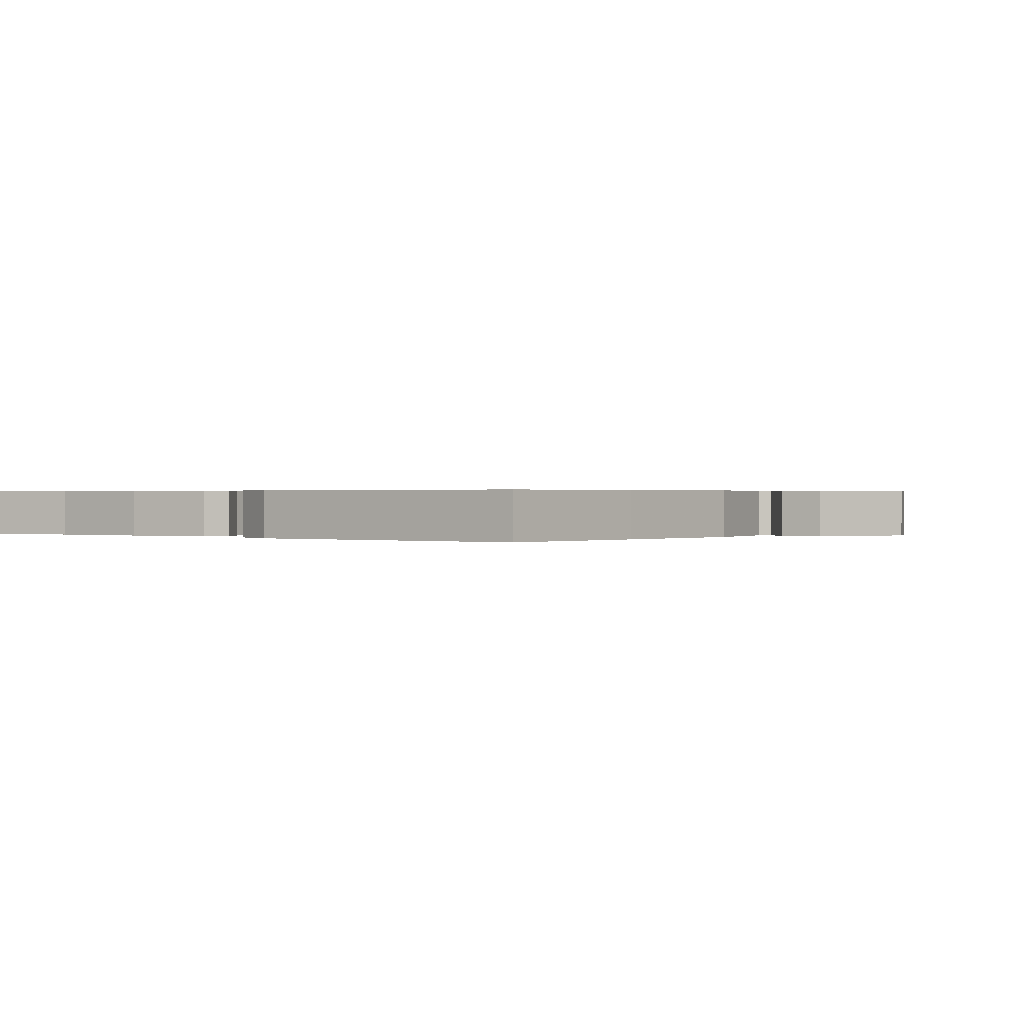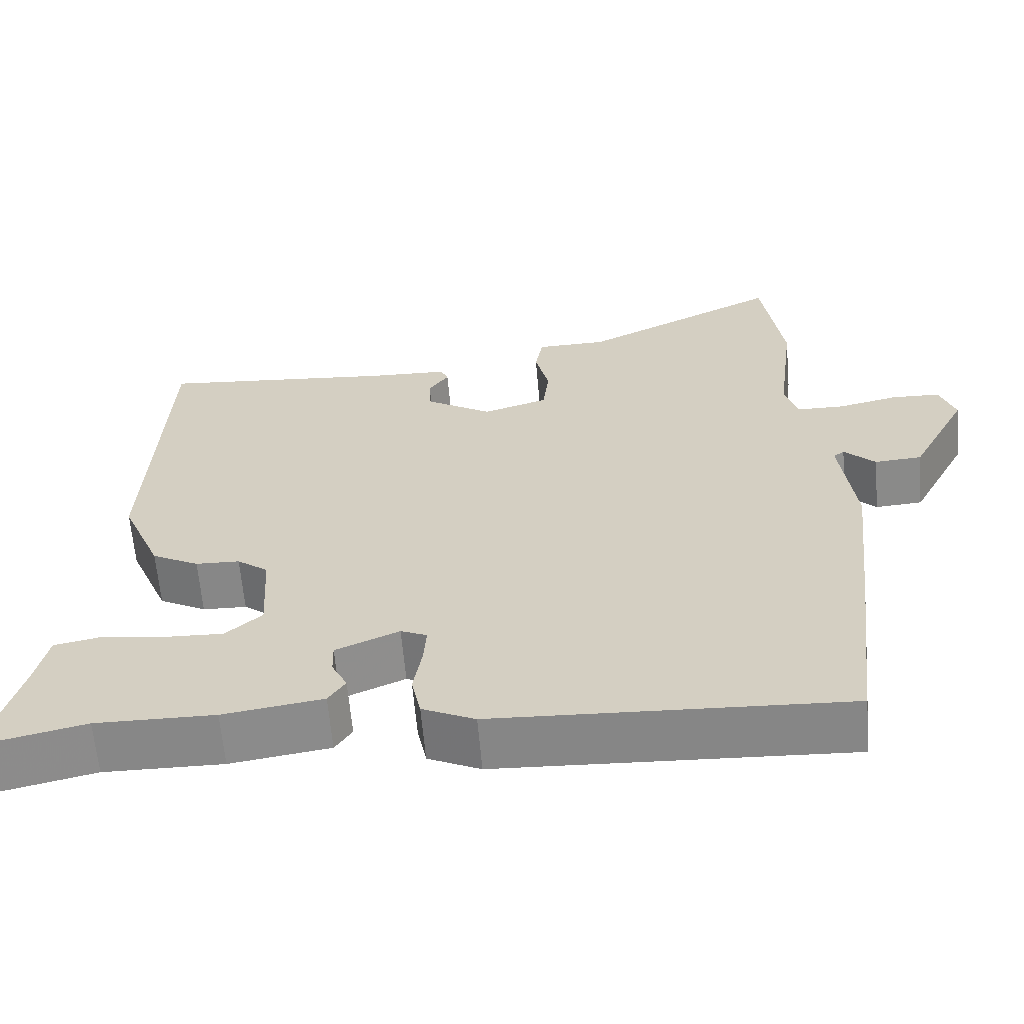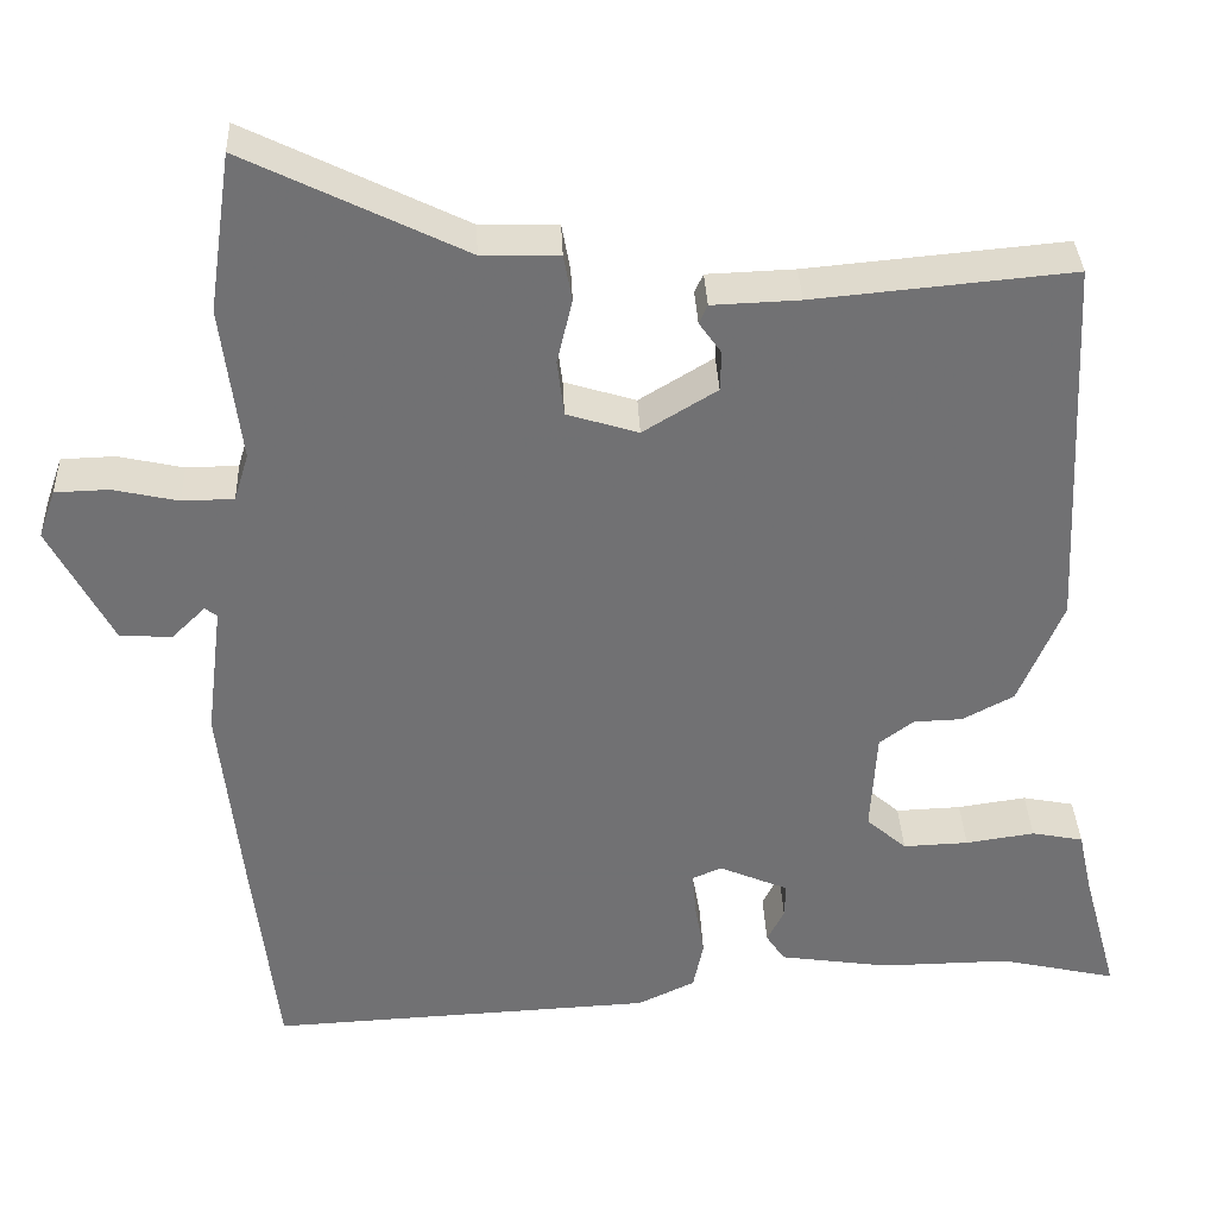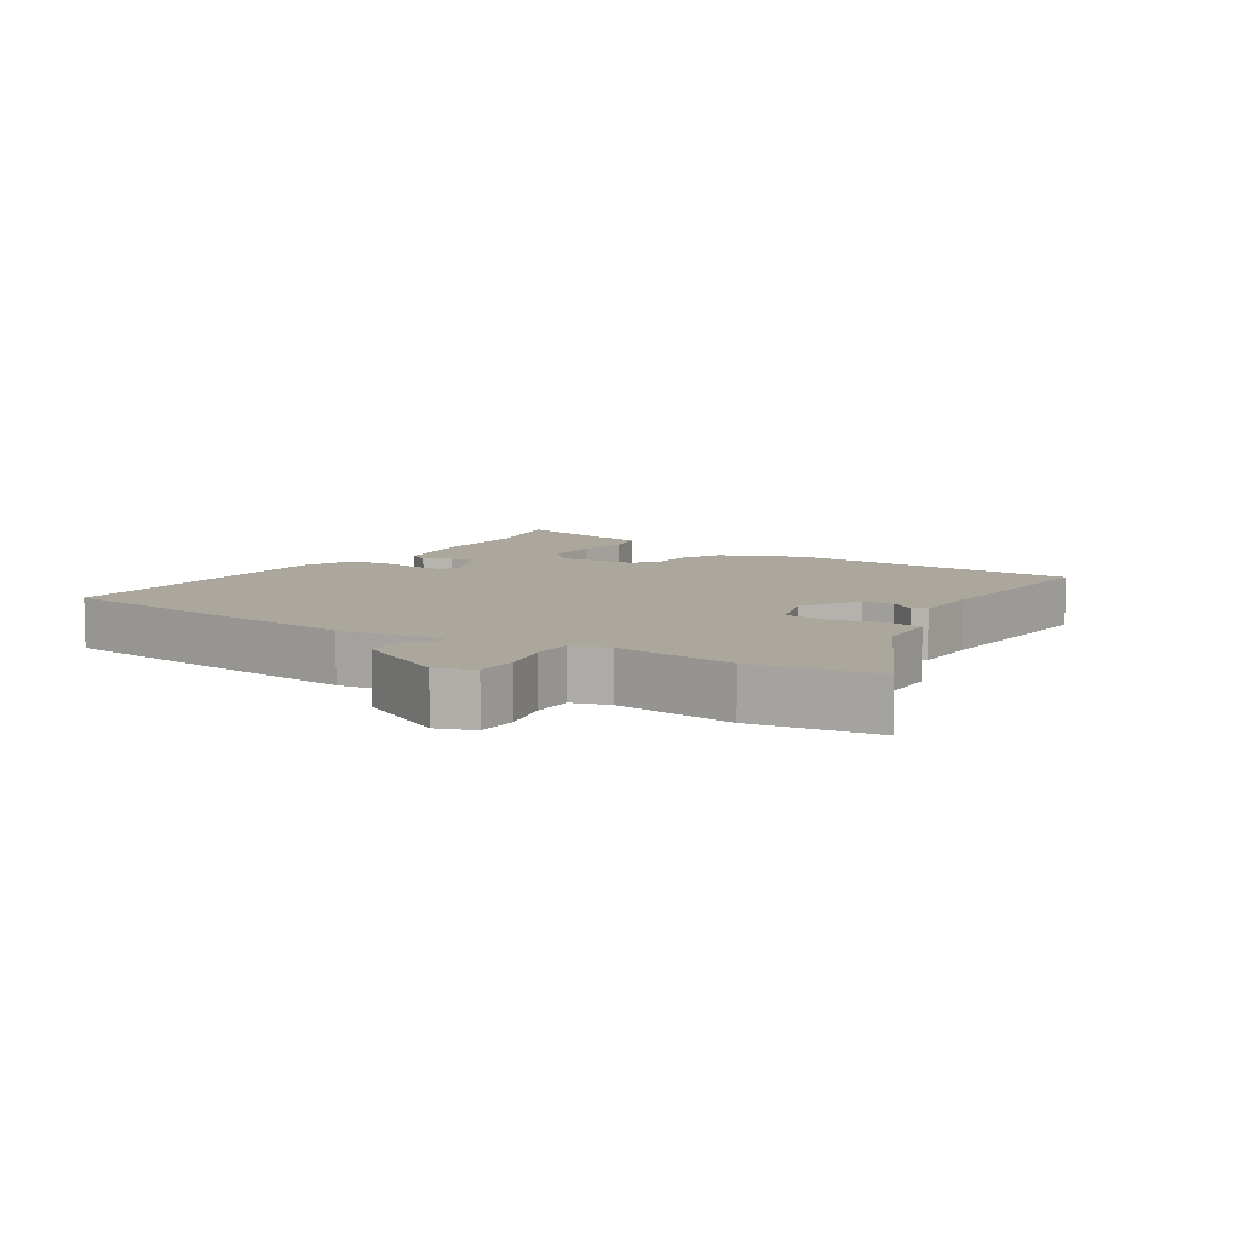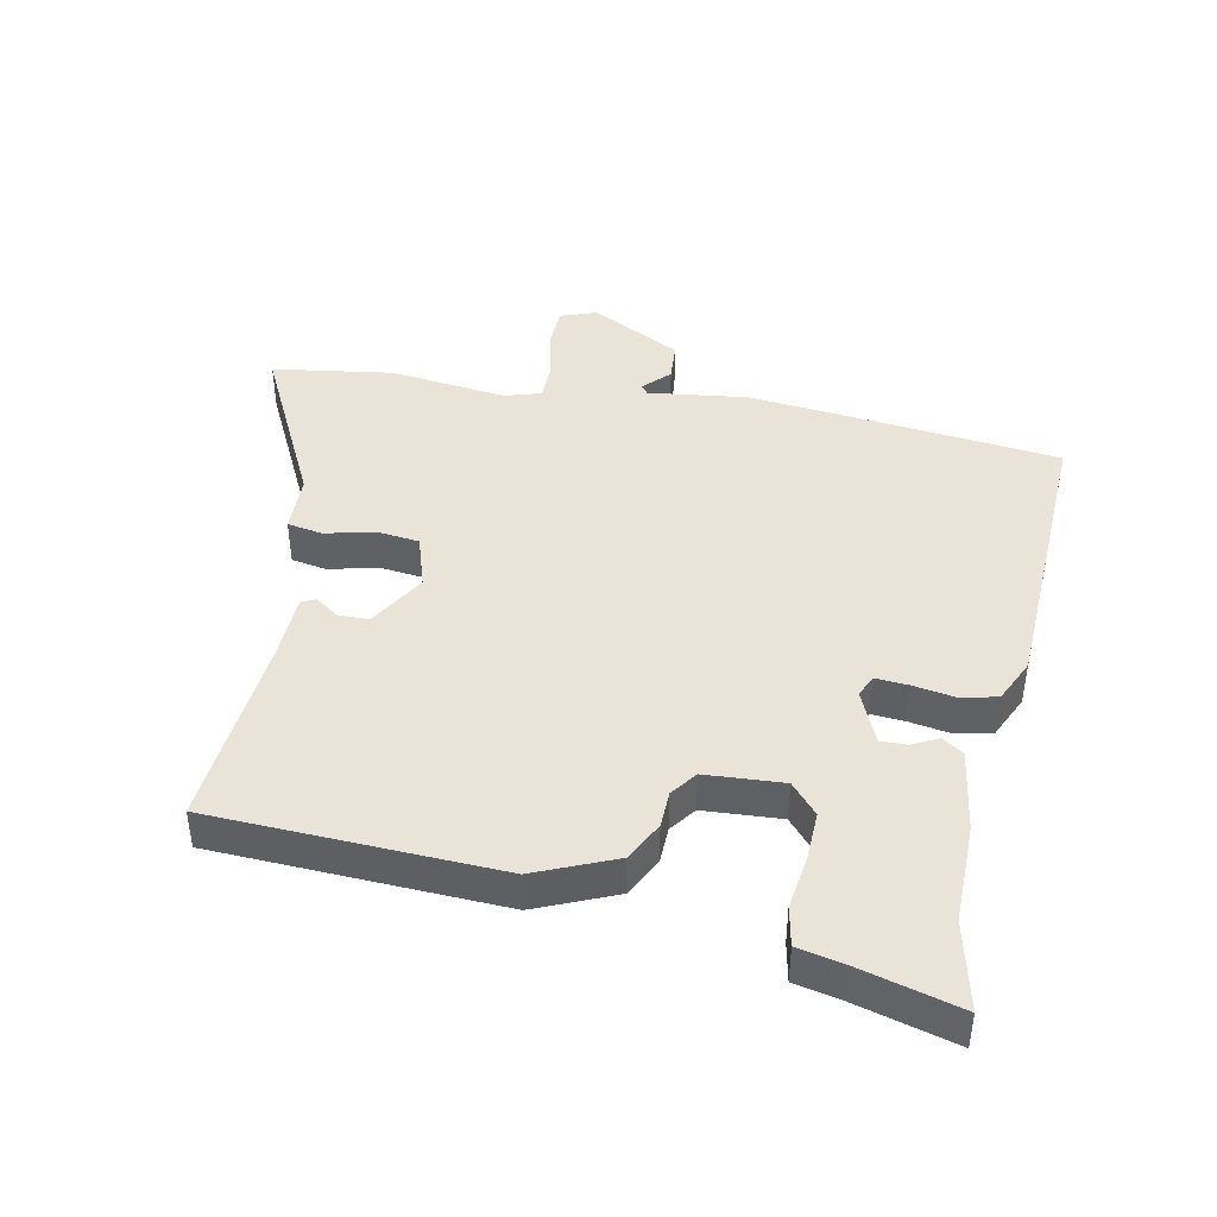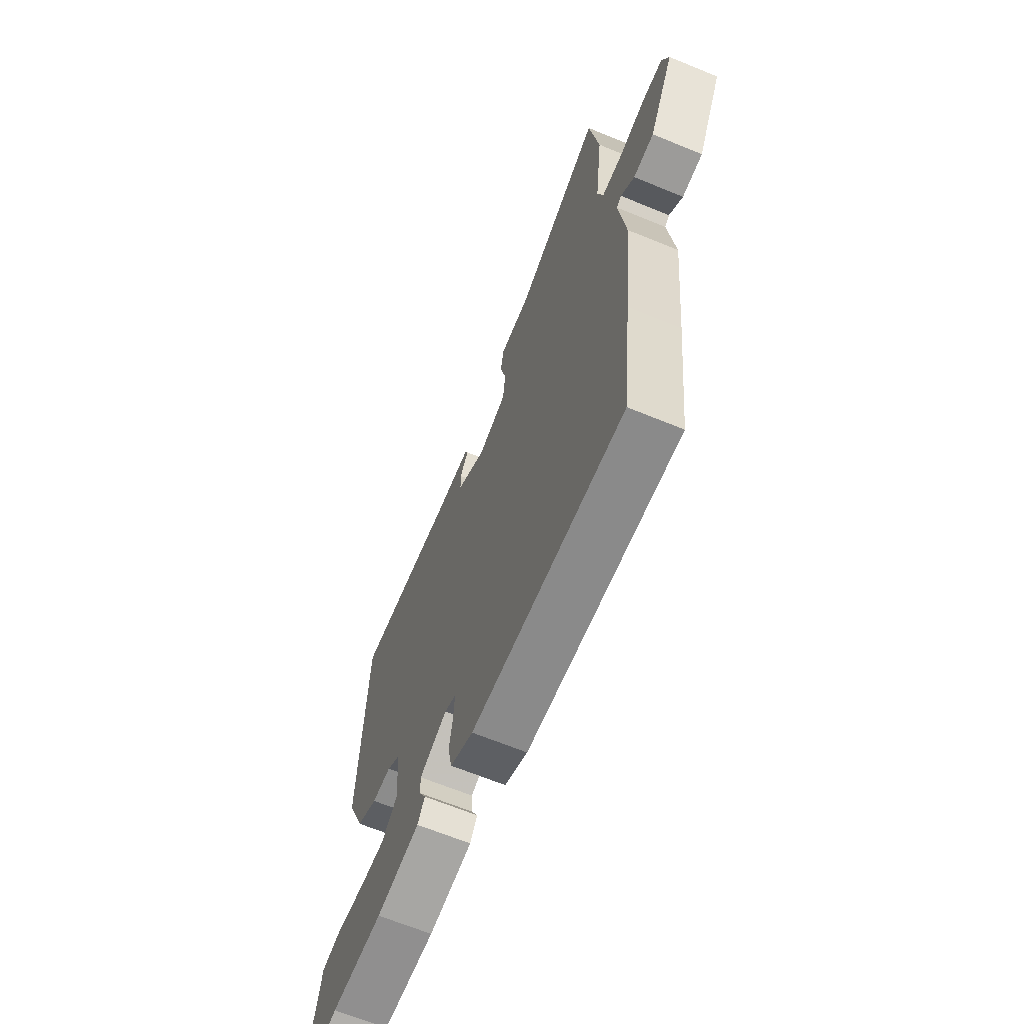
<metadata>
{"format":"obj","ext":"obj","renderer":"f3d","projection":"perspective","resolution":1024,"background":"white","views":[{"elev":0.4,"azim":-146.0,"up":"+Y"},{"elev":-62.7,"azim":-175.1,"up":"+Z"},{"elev":34.9,"azim":-2.4,"up":"+Z"},{"elev":8.3,"azim":-58.0,"up":"+Y"},{"elev":43.3,"azim":101.0,"up":"+Y"},{"elev":-66.1,"azim":-112.4,"up":"+Z"}]}
</metadata>
<code>
v 0.562 0.07 -0.514
v 0.425 0.07 -0.483
v 0.271 0.07 -0.485
v 0.142 0.07 -0.466
v 0.12 0.07 -0.433
v 0.14 0.07 -0.393
v 0.141 0.07 -0.352
v 0.059 0.07 -0.317
v 0.025 0.07 -0.332
v 0.029 0.07 -0.383
v 0.04 0.07 -0.447
v 0.028 0.07 -0.505
v -0.04 0.07 -0.537
v -0.493 0.07 -0.559
v -0.523 0.07 -0.305
v -0.548 0.07 -0.075
v -0.529 0.07 0.08
v -0.543 0.07 0.091
v -0.583 0.07 0.052
v -0.644 0.07 0.056
v -0.718 0.07 0.196
v -0.698 0.07 0.253
v -0.635 0.07 0.255
v -0.558 0.07 0.238
v -0.497 0.07 0.239
v -0.48 0.07 0.295
v -0.503 0.07 0.478
v -0.476 0.07 0.665
v -0.219 0.07 0.539
v -0.128 0.07 0.537
v -0.118 0.07 0.482
v -0.136 0.07 0.406
v -0.128 0.07 0.34
v -0.044 0.07 0.314
v 0.043 0.07 0.367
v 0.044 0.07 0.414
v 0.018 0.07 0.451
v 0.028 0.07 0.473
v 0.131 0.07 0.477
v 0.434 0.07 0.505
v 0.455 0.07 0.06
v 0.403 0.07 -0.064
v 0.342 0.07 -0.096
v 0.285 0.07 -0.098
v 0.245 0.07 -0.128
v 0.238 0.07 -0.249
v 0.285 0.07 -0.29
v 0.362 0.07 -0.287
v 0.443 0.07 -0.275
v 0.504 0.07 -0.287
v 0.52 0.07 -0.36
v 0.562 0 -0.514
v 0.425 0 -0.483
v 0.271 0 -0.485
v 0.142 0 -0.466
v 0.12 0 -0.433
v 0.14 0 -0.393
v 0.141 0 -0.352
v 0.059 0 -0.317
v 0.025 0 -0.332
v 0.029 0 -0.383
v 0.04 0 -0.447
v 0.028 0 -0.505
v -0.04 0 -0.537
v -0.493 0 -0.559
v -0.523 0 -0.305
v -0.548 0 -0.075
v -0.529 0 0.08
v -0.543 0 0.091
v -0.583 0 0.052
v -0.644 0 0.056
v -0.718 0 0.196
v -0.698 0 0.253
v -0.635 0 0.255
v -0.558 0 0.238
v -0.497 0 0.239
v -0.48 0 0.295
v -0.503 0 0.478
v -0.476 0 0.665
v -0.219 0 0.539
v -0.128 0 0.537
v -0.118 0 0.482
v -0.136 0 0.406
v -0.128 0 0.34
v -0.044 0 0.314
v 0.043 0 0.367
v 0.044 0 0.414
v 0.018 0 0.451
v 0.028 0 0.473
v 0.131 0 0.477
v 0.434 0 0.505
v 0.455 0 0.06
v 0.403 0 -0.064
v 0.342 0 -0.096
v 0.285 0 -0.098
v 0.245 0 -0.128
v 0.238 0 -0.249
v 0.285 0 -0.29
v 0.362 0 -0.287
v 0.443 0 -0.275
v 0.504 0 -0.287
v 0.52 0 -0.36
f 48 49 50 51
f 47 48 51 1
f 41 42 43 44
f 39 40 41 44
f 39 44 45
f 36 37 38 39
f 35 36 39 45
f 34 35 45 46
f 29 30 31 32
f 29 32 33
f 26 27 28 29
f 25 26 29 33
f 21 22 23 24
f 21 24 25
f 18 19 20 21
f 18 21 25
f 17 18 25 33
f 10 11 12 13
f 9 10 13 14
f 8 9 14 15
f 3 4 5 6
f 2 3 6 7
f 47 1 2 7
f 46 47 7 8
f 17 33 34 46
f 16 17 46
f 8 15 16 46
f 102 101 100 99
f 52 102 99 98
f 95 94 93 92
f 95 92 91 90
f 96 95 90
f 90 89 88 87
f 96 90 87 86
f 97 96 86 85
f 83 82 81 80
f 84 83 80
f 80 79 78 77
f 84 80 77 76
f 75 74 73 72
f 76 75 72
f 72 71 70 69
f 76 72 69
f 84 76 69 68
f 64 63 62 61
f 65 64 61 60
f 66 65 60 59
f 57 56 55 54
f 58 57 54 53
f 58 53 52 98
f 59 58 98 97
f 97 85 84 68
f 97 68 67
f 97 67 66 59
f 1 52 53 2
f 2 53 54 3
f 3 54 55 4
f 4 55 56 5
f 5 56 57 6
f 6 57 58 7
f 7 58 59 8
f 8 59 60 9
f 9 60 61 10
f 10 61 62 11
f 11 62 63 12
f 12 63 64 13
f 13 64 65 14
f 14 65 66 15
f 15 66 67 16
f 16 67 68 17
f 17 68 69 18
f 18 69 70 19
f 19 70 71 20
f 20 71 72 21
f 21 72 73 22
f 22 73 74 23
f 23 74 75 24
f 24 75 76 25
f 25 76 77 26
f 26 77 78 27
f 27 78 79 28
f 28 79 80 29
f 29 80 81 30
f 30 81 82 31
f 31 82 83 32
f 32 83 84 33
f 33 84 85 34
f 34 85 86 35
f 35 86 87 36
f 36 87 88 37
f 37 88 89 38
f 38 89 90 39
f 39 90 91 40
f 40 91 92 41
f 41 92 93 42
f 42 93 94 43
f 43 94 95 44
f 44 95 96 45
f 45 96 97 46
f 46 97 98 47
f 47 98 99 48
f 48 99 100 49
f 49 100 101 50
f 50 101 102 51
f 51 102 52 1

</code>
